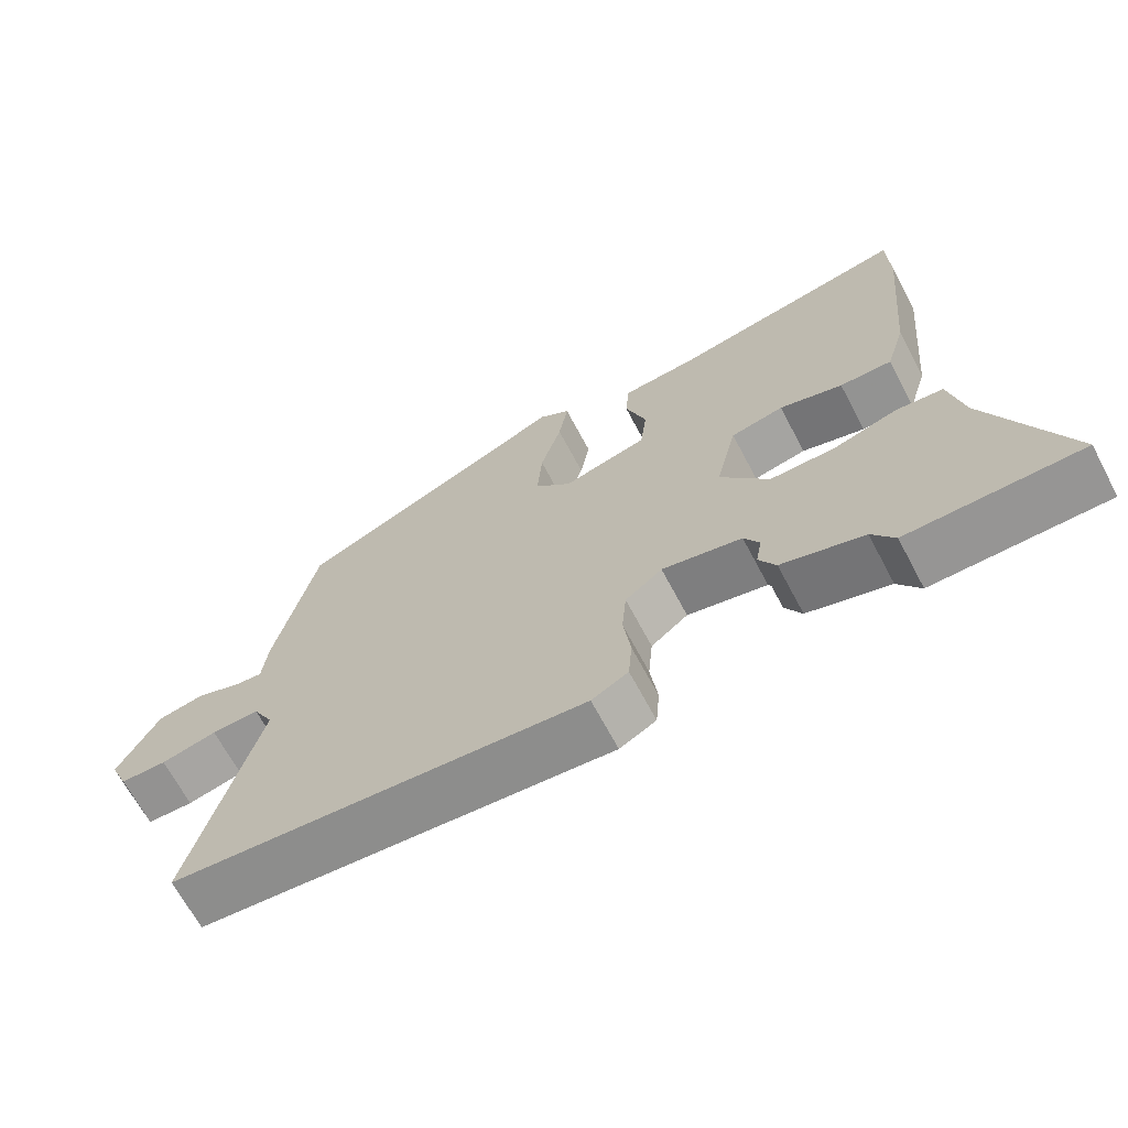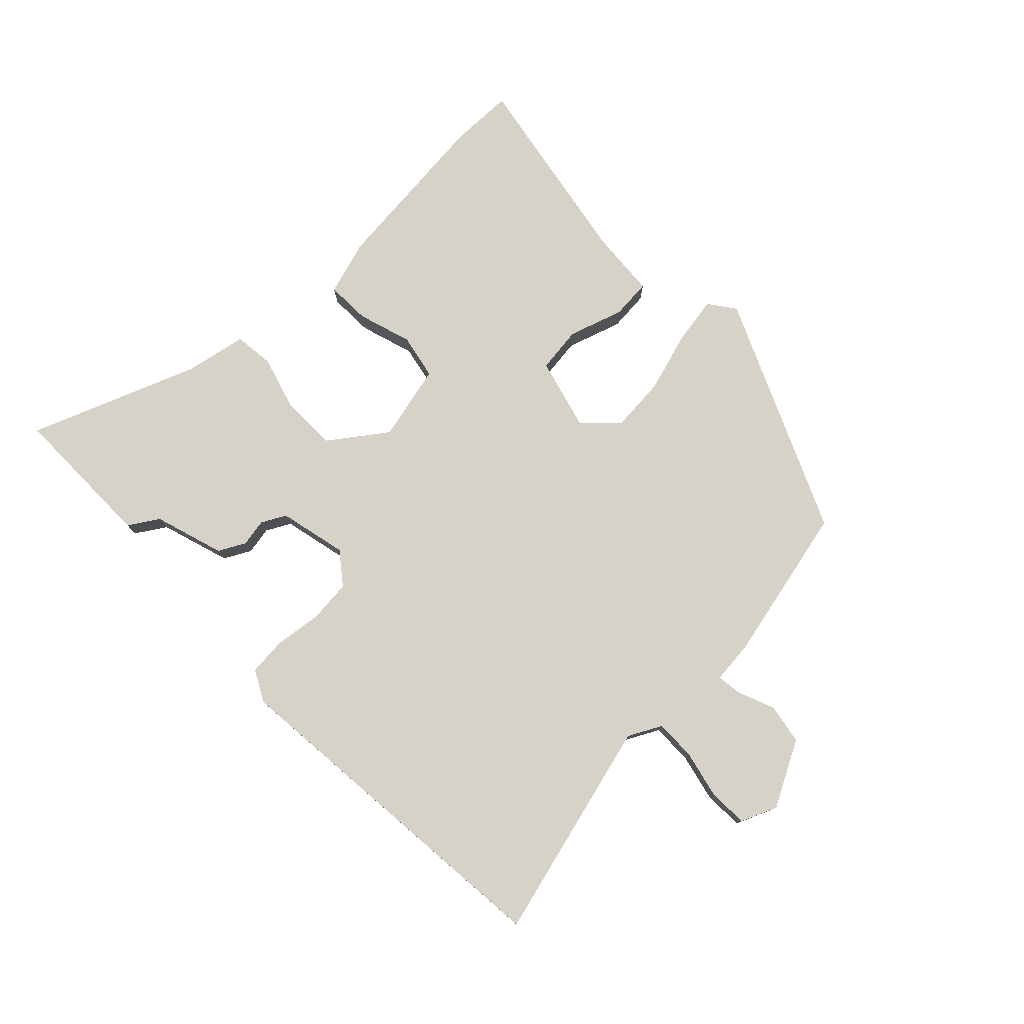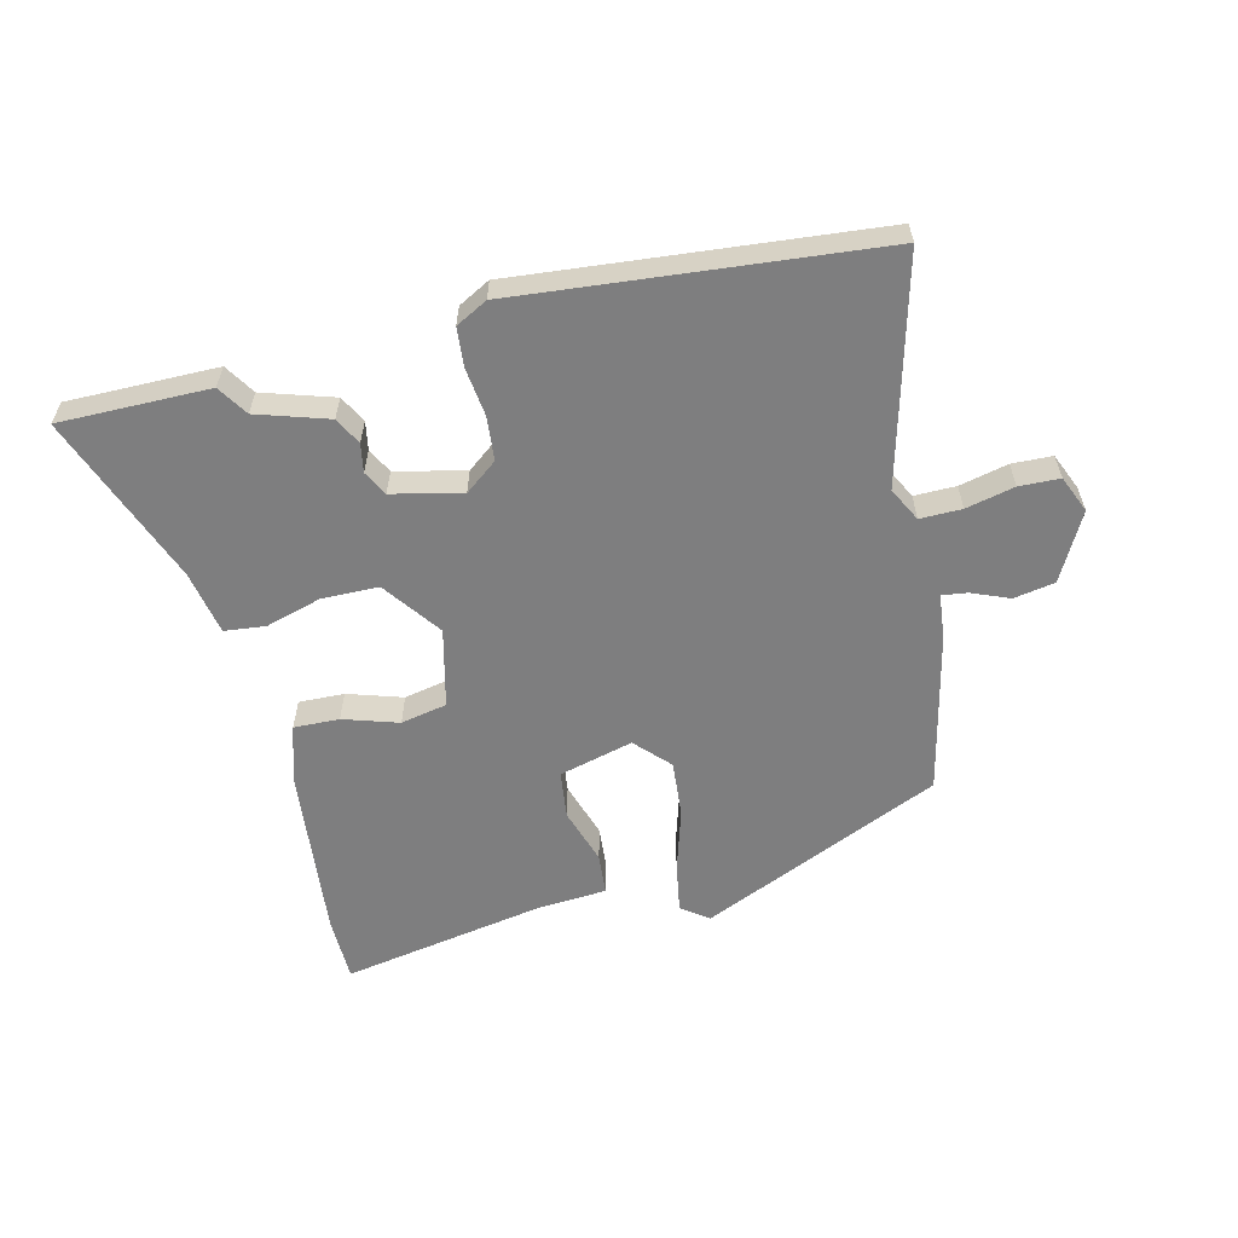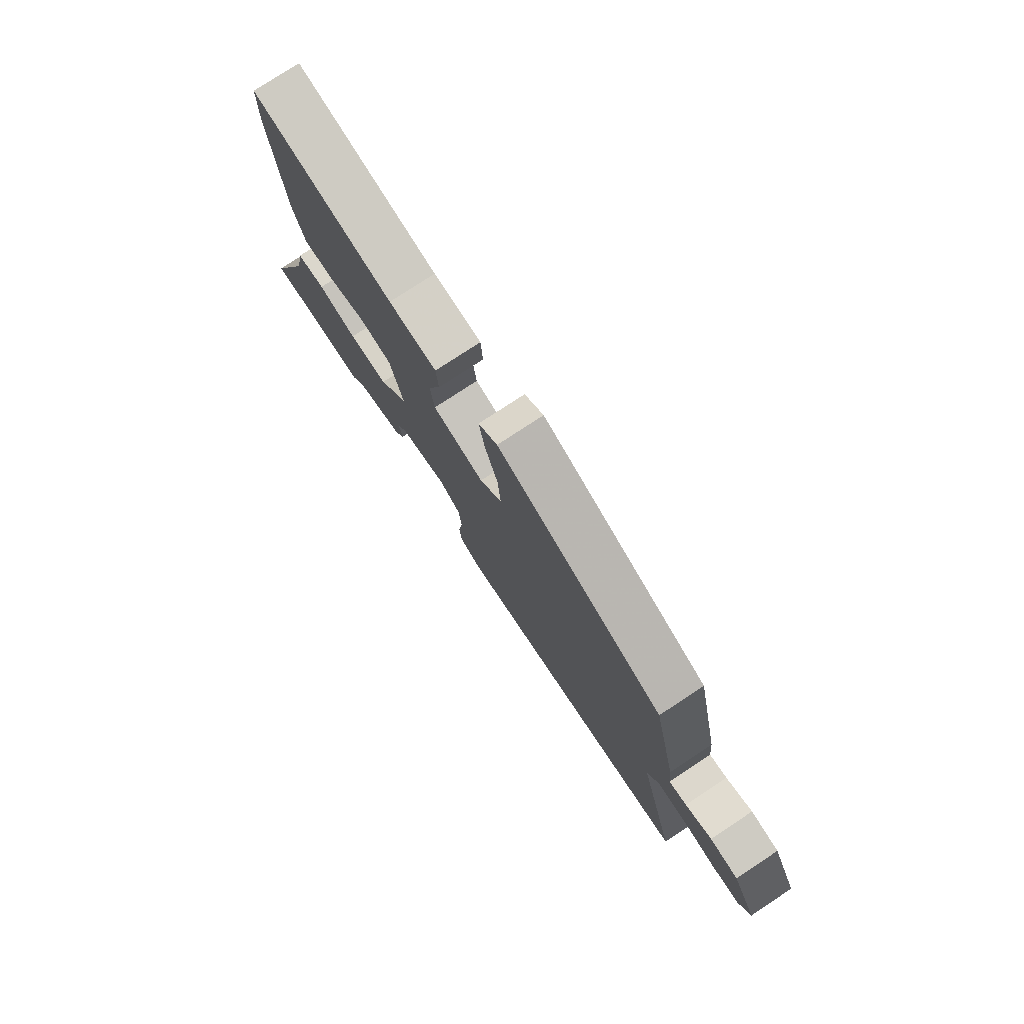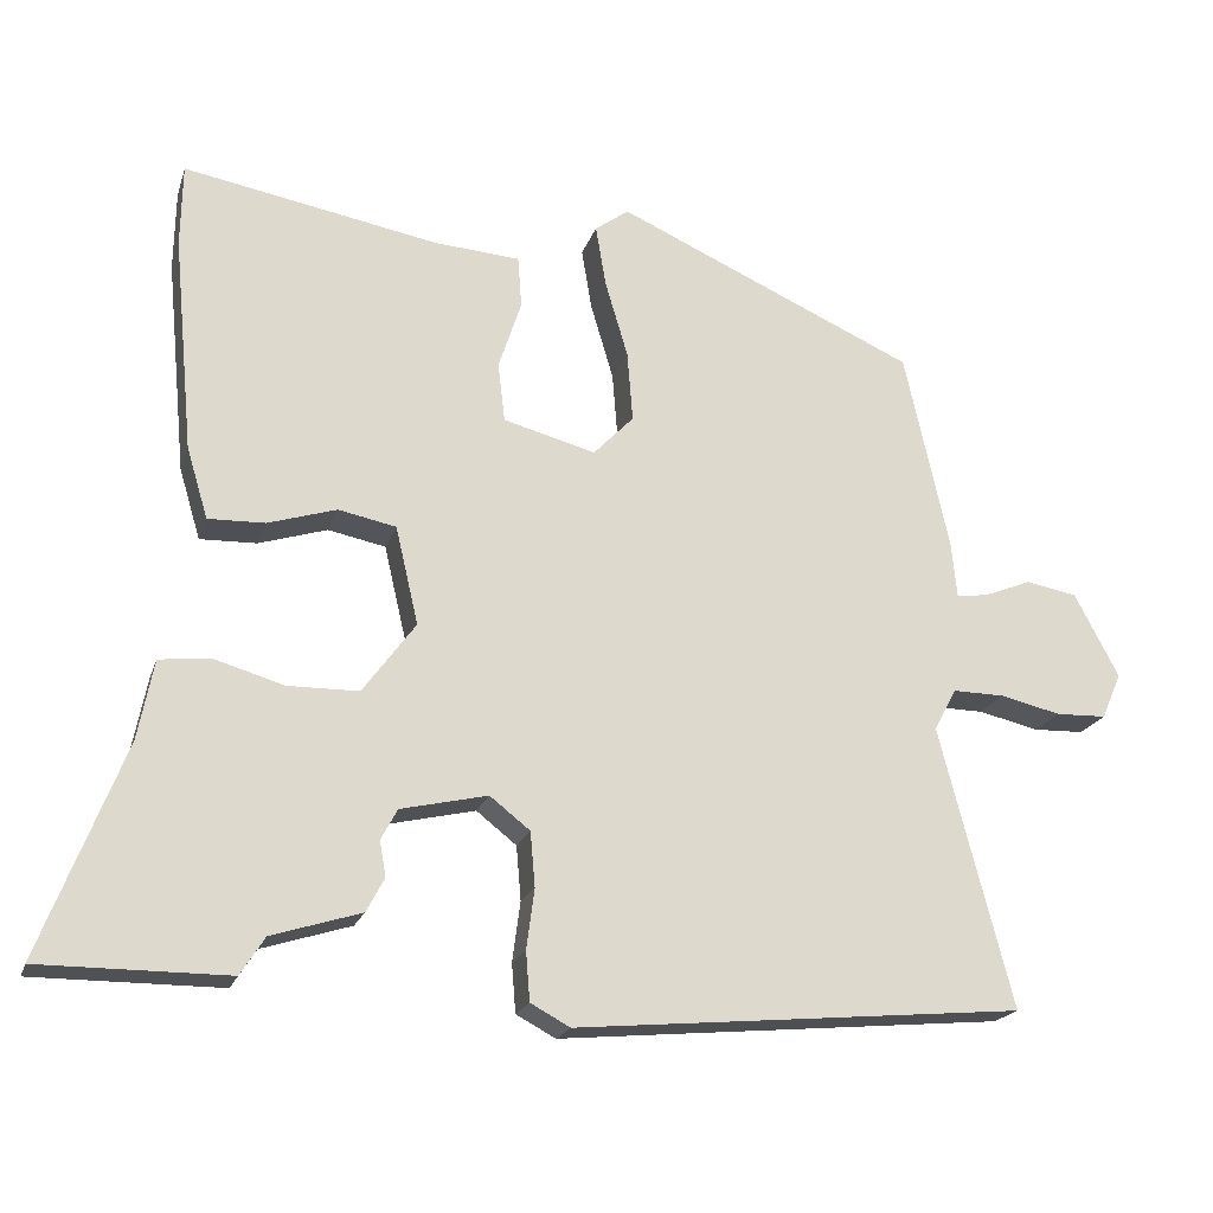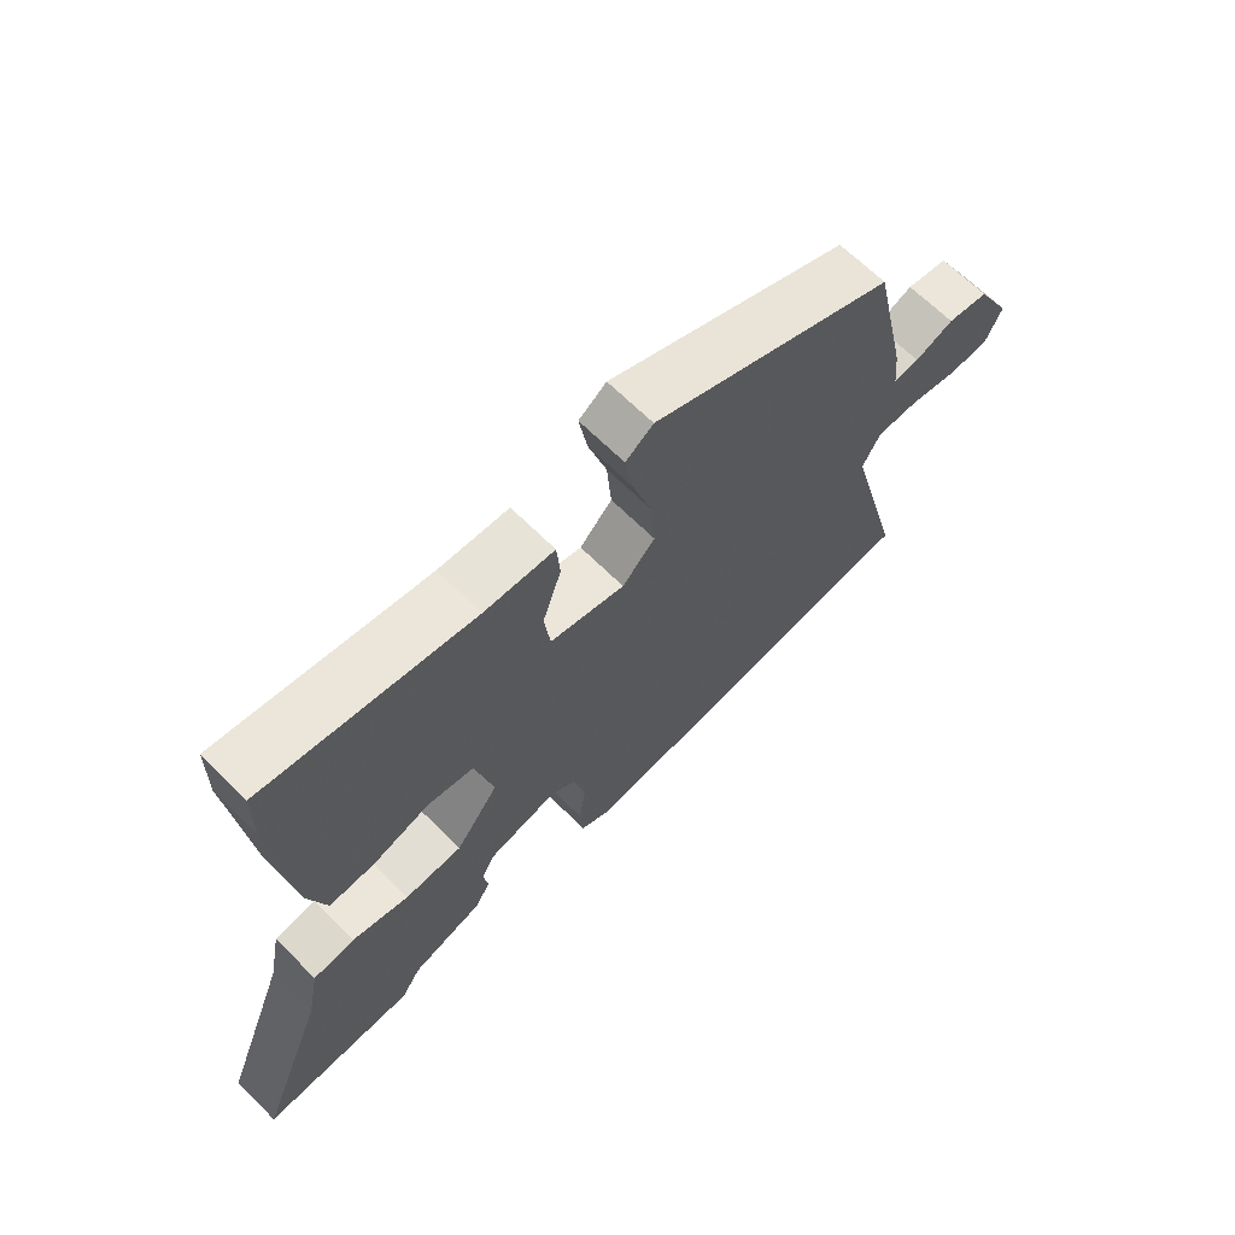
<metadata>
{"format":"obj","ext":"obj","renderer":"f3d","projection":"perspective","resolution":1024,"background":"white","views":[{"elev":-67.5,"azim":28.0,"up":"+Z"},{"elev":77.8,"azim":-134.2,"up":"+Y"},{"elev":-59.4,"azim":-166.7,"up":"+Y"},{"elev":77.4,"azim":-123.4,"up":"+Z"},{"elev":-19.9,"azim":164.4,"up":"+Z"},{"elev":66.7,"azim":134.8,"up":"+Z"}]}
</metadata>
<code>
v -0.575 0.07 -0.488
v -0.483 0.07 -0.133
v -0.511 0.07 -0.08
v -0.577 0.07 -0.081
v -0.654 0.07 -0.099
v -0.718 0.07 -0.097
v -0.743 0.07 -0.039
v -0.687 0.07 0.067
v -0.622 0.07 0.079
v -0.562 0.07 0.055
v -0.522 0.07 0.05
v -0.515 0.07 0.121
v -0.459 0.07 0.374
v -0.079 0.07 0.544
v -0.036 0.07 0.513
v -0.049 0.07 0.435
v -0.078 0.07 0.337
v -0.085 0.07 0.248
v -0.034 0.07 0.195
v 0.083 0.07 0.226
v 0.092 0.07 0.301
v 0.063 0.07 0.389
v 0.068 0.07 0.454
v 0.177 0.07 0.462
v 0.5 0.07 0.521
v 0.502 0.07 0.417
v 0.476 0.07 0.143
v 0.449 0.07 0.053
v 0.377 0.07 0.055
v 0.29 0.07 0.082
v 0.217 0.07 0.067
v 0.188 0.07 -0.057
v 0.255 0.07 -0.148
v 0.345 0.07 -0.149
v 0.433 0.07 -0.123
v 0.498 0.07 -0.13
v 0.518 0.07 -0.231
v 0.623 0.07 -0.5
v 0.385 0.07 -0.5
v 0.354 0.07 -0.452
v 0.241 0.07 -0.417
v 0.218 0.07 -0.374
v 0.226 0.07 -0.329
v 0.205 0.07 -0.29
v 0.095 0.07 -0.265
v 0.044 0.07 -0.305
v 0.038 0.07 -0.374
v 0.048 0.07 -0.45
v 0.043 0.07 -0.512
v -0.007 0.07 -0.539
v -0.575 0 -0.488
v -0.483 0 -0.133
v -0.511 0 -0.08
v -0.577 0 -0.081
v -0.654 0 -0.099
v -0.718 0 -0.097
v -0.743 0 -0.039
v -0.687 0 0.067
v -0.622 0 0.079
v -0.562 0 0.055
v -0.522 0 0.05
v -0.515 0 0.121
v -0.459 0 0.374
v -0.079 0 0.544
v -0.036 0 0.513
v -0.049 0 0.435
v -0.078 0 0.337
v -0.085 0 0.248
v -0.034 0 0.195
v 0.083 0 0.226
v 0.092 0 0.301
v 0.063 0 0.389
v 0.068 0 0.454
v 0.177 0 0.462
v 0.5 0 0.521
v 0.502 0 0.417
v 0.476 0 0.143
v 0.449 0 0.053
v 0.377 0 0.055
v 0.29 0 0.082
v 0.217 0 0.067
v 0.188 0 -0.057
v 0.255 0 -0.148
v 0.345 0 -0.149
v 0.433 0 -0.123
v 0.498 0 -0.13
v 0.518 0 -0.231
v 0.623 0 -0.5
v 0.385 0 -0.5
v 0.354 0 -0.452
v 0.241 0 -0.417
v 0.218 0 -0.374
v 0.226 0 -0.329
v 0.205 0 -0.29
v 0.095 0 -0.265
v 0.044 0 -0.305
v 0.038 0 -0.374
v 0.048 0 -0.45
v 0.043 0 -0.512
v -0.007 0 -0.539
f 50 1 2
f 49 50 2
f 48 49 2
f 47 48 2
f 46 47 2 3
f 45 46 3
f 44 45 3
f 40 41 42 43
f 40 43 44
f 37 38 39 40
f 37 40 44
f 36 37 44
f 35 36 44
f 34 35 44
f 33 34 44
f 32 33 44 3
f 28 29 30
f 27 28 30
f 26 27 30
f 25 26 30
f 24 25 30
f 24 30 31
f 23 24 31
f 22 23 31
f 21 22 31
f 20 21 31 32
f 15 16 17
f 14 15 17
f 13 14 17
f 12 13 17
f 11 12 17
f 11 17 18
f 8 9 10
f 7 8 10
f 6 7 10
f 5 6 10
f 4 5 10
f 4 10 11
f 3 4 11
f 32 3 11
f 20 32 11
f 19 20 11
f 11 18 19
f 52 51 100
f 52 100 99
f 52 99 98
f 52 98 97
f 53 52 97 96
f 53 96 95
f 53 95 94
f 93 92 91 90
f 94 93 90
f 90 89 88 87
f 94 90 87
f 94 87 86
f 94 86 85
f 94 85 84
f 94 84 83
f 53 94 83 82
f 80 79 78
f 80 78 77
f 80 77 76
f 80 76 75
f 80 75 74
f 81 80 74
f 81 74 73
f 81 73 72
f 81 72 71
f 82 81 71 70
f 67 66 65
f 67 65 64
f 67 64 63
f 67 63 62
f 67 62 61
f 68 67 61
f 60 59 58
f 60 58 57
f 60 57 56
f 60 56 55
f 60 55 54
f 61 60 54
f 61 54 53
f 61 53 82
f 61 82 70
f 61 70 69
f 69 68 61
f 1 51 52 2
f 2 52 53 3
f 3 53 54 4
f 4 54 55 5
f 5 55 56 6
f 6 56 57 7
f 7 57 58 8
f 8 58 59 9
f 9 59 60 10
f 10 60 61 11
f 11 61 62 12
f 12 62 63 13
f 13 63 64 14
f 14 64 65 15
f 15 65 66 16
f 16 66 67 17
f 17 67 68 18
f 18 68 69 19
f 19 69 70 20
f 20 70 71 21
f 21 71 72 22
f 22 72 73 23
f 23 73 74 24
f 24 74 75 25
f 25 75 76 26
f 26 76 77 27
f 27 77 78 28
f 28 78 79 29
f 29 79 80 30
f 30 80 81 31
f 31 81 82 32
f 32 82 83 33
f 33 83 84 34
f 34 84 85 35
f 35 85 86 36
f 36 86 87 37
f 37 87 88 38
f 38 88 89 39
f 39 89 90 40
f 40 90 91 41
f 41 91 92 42
f 42 92 93 43
f 43 93 94 44
f 44 94 95 45
f 45 95 96 46
f 46 96 97 47
f 47 97 98 48
f 48 98 99 49
f 49 99 100 50
f 50 100 51 1

</code>
